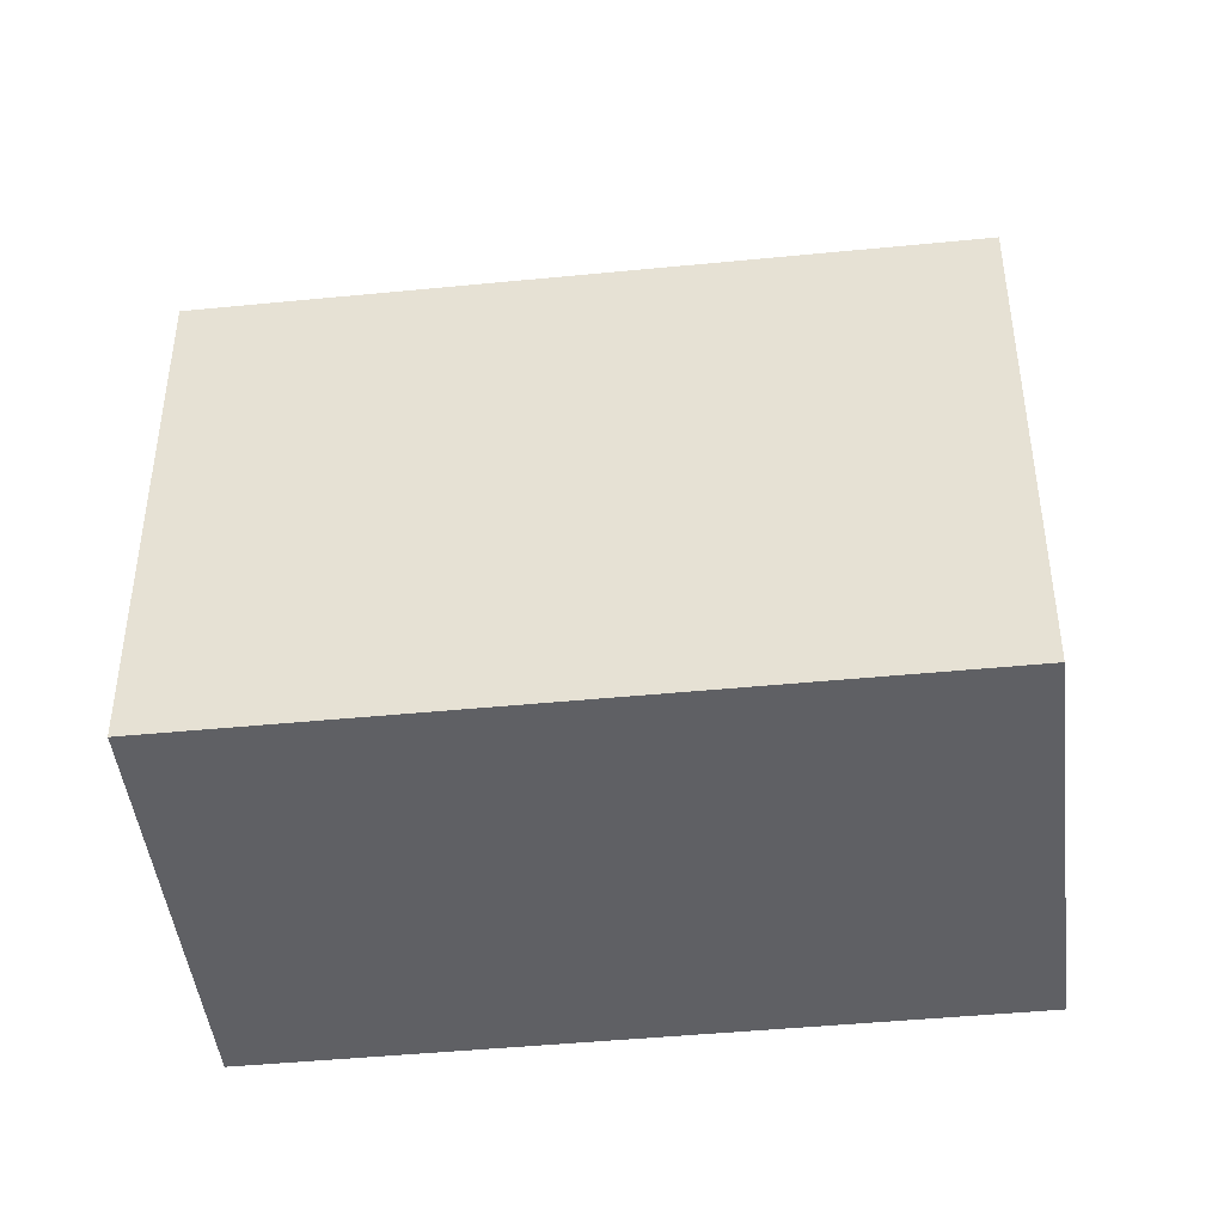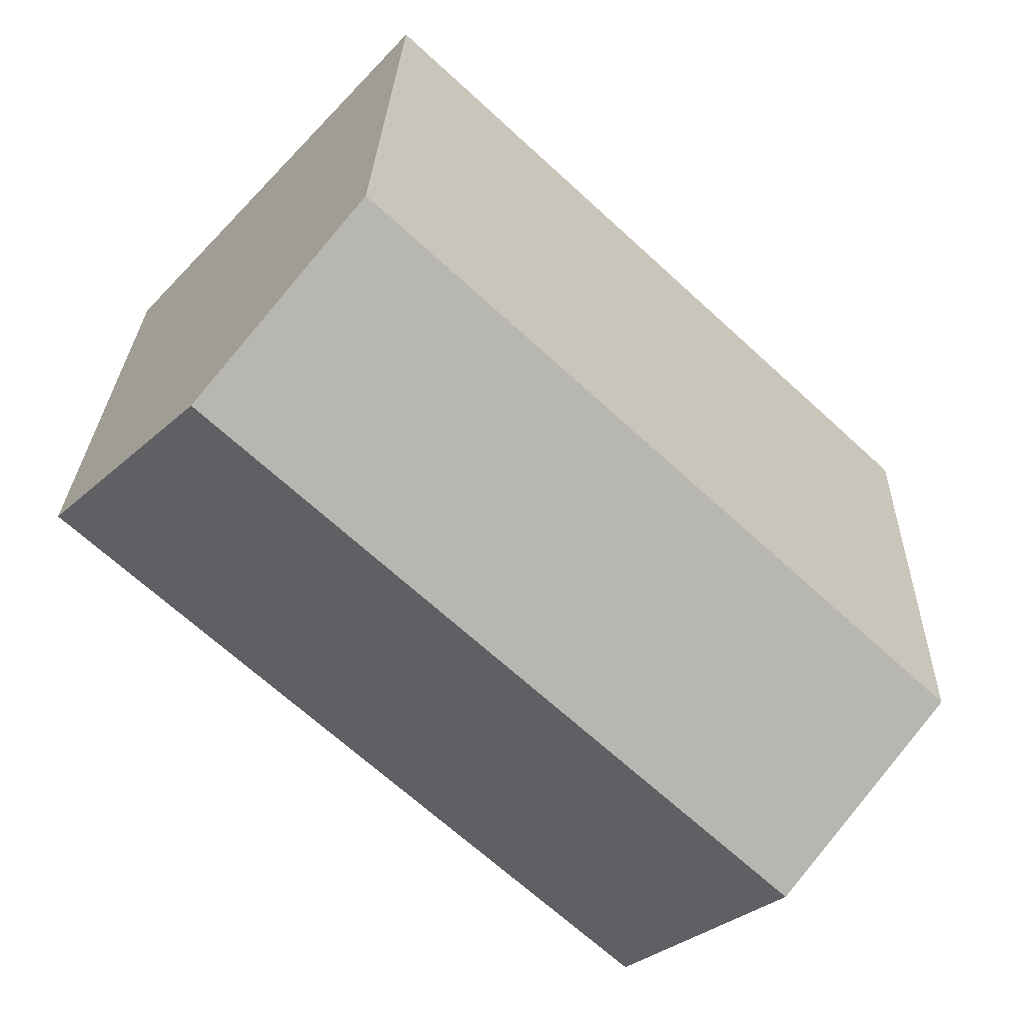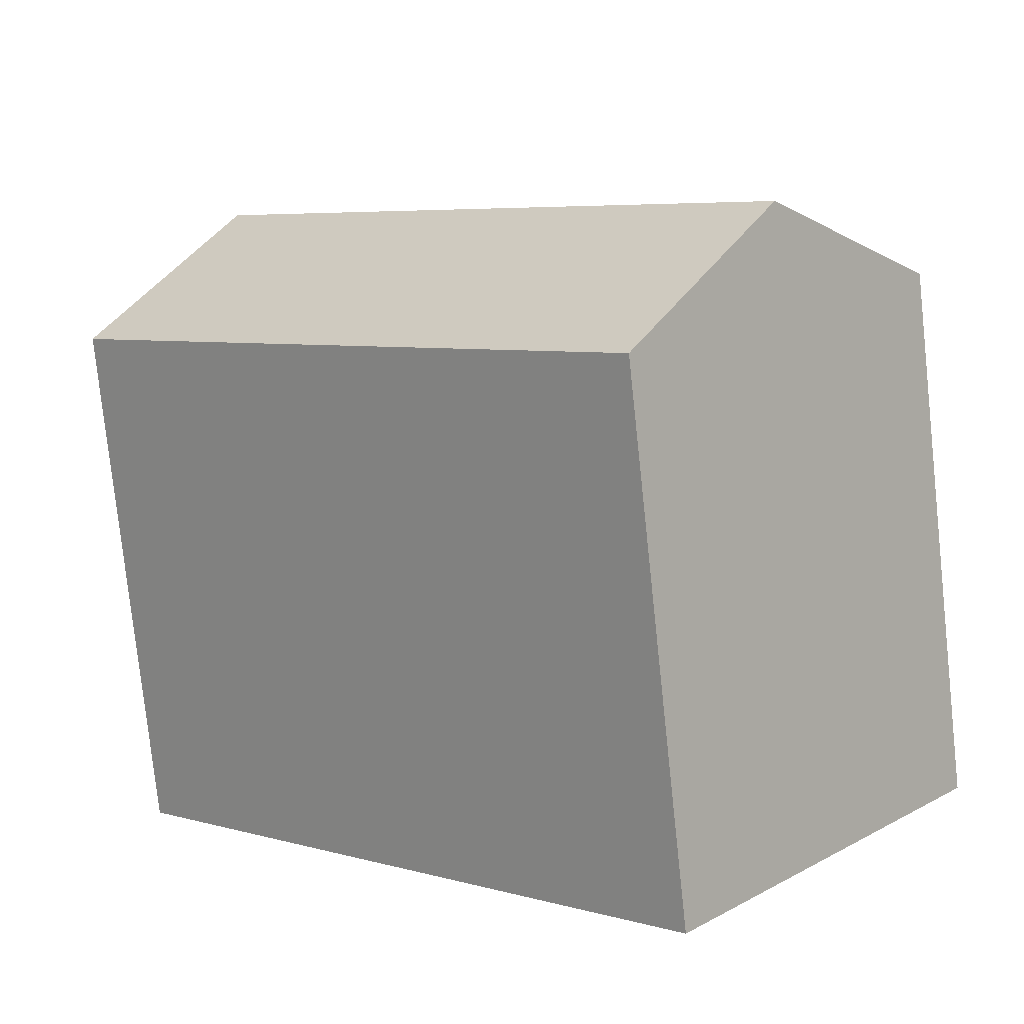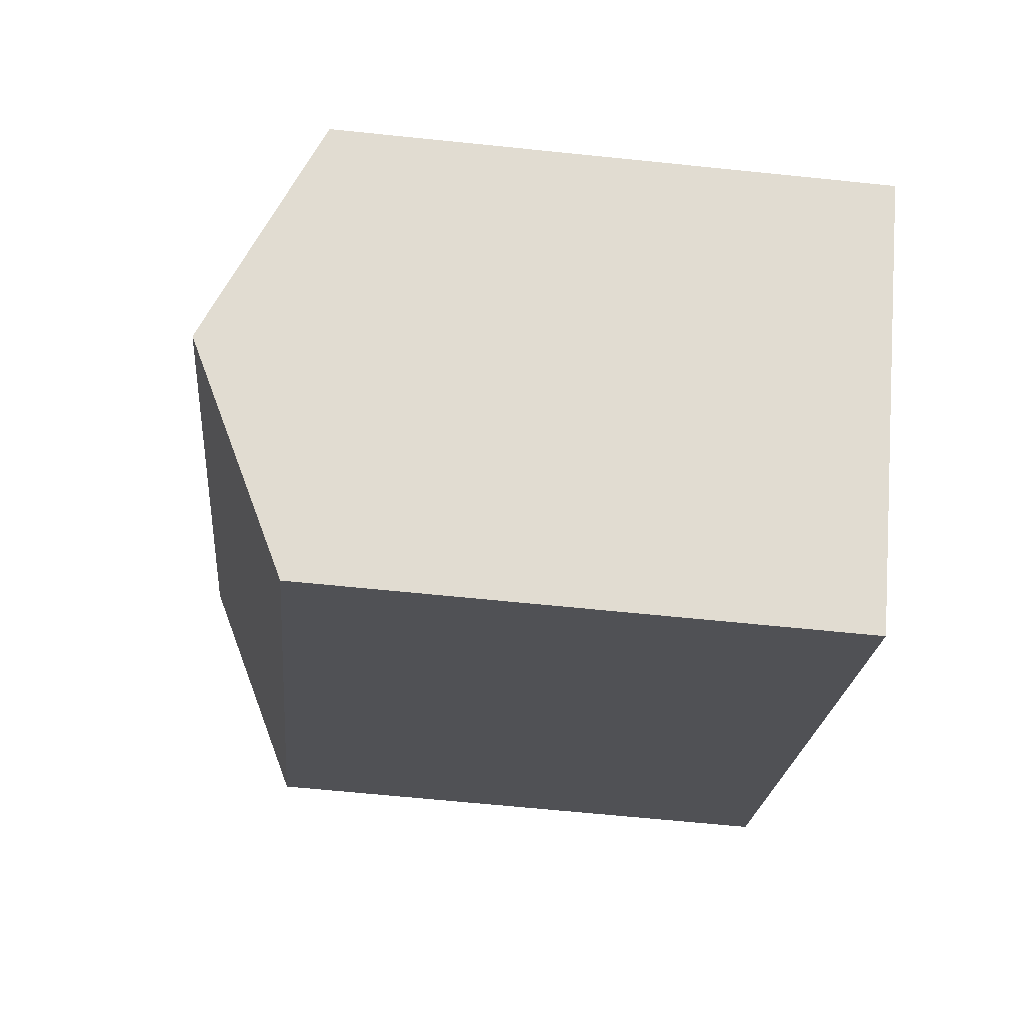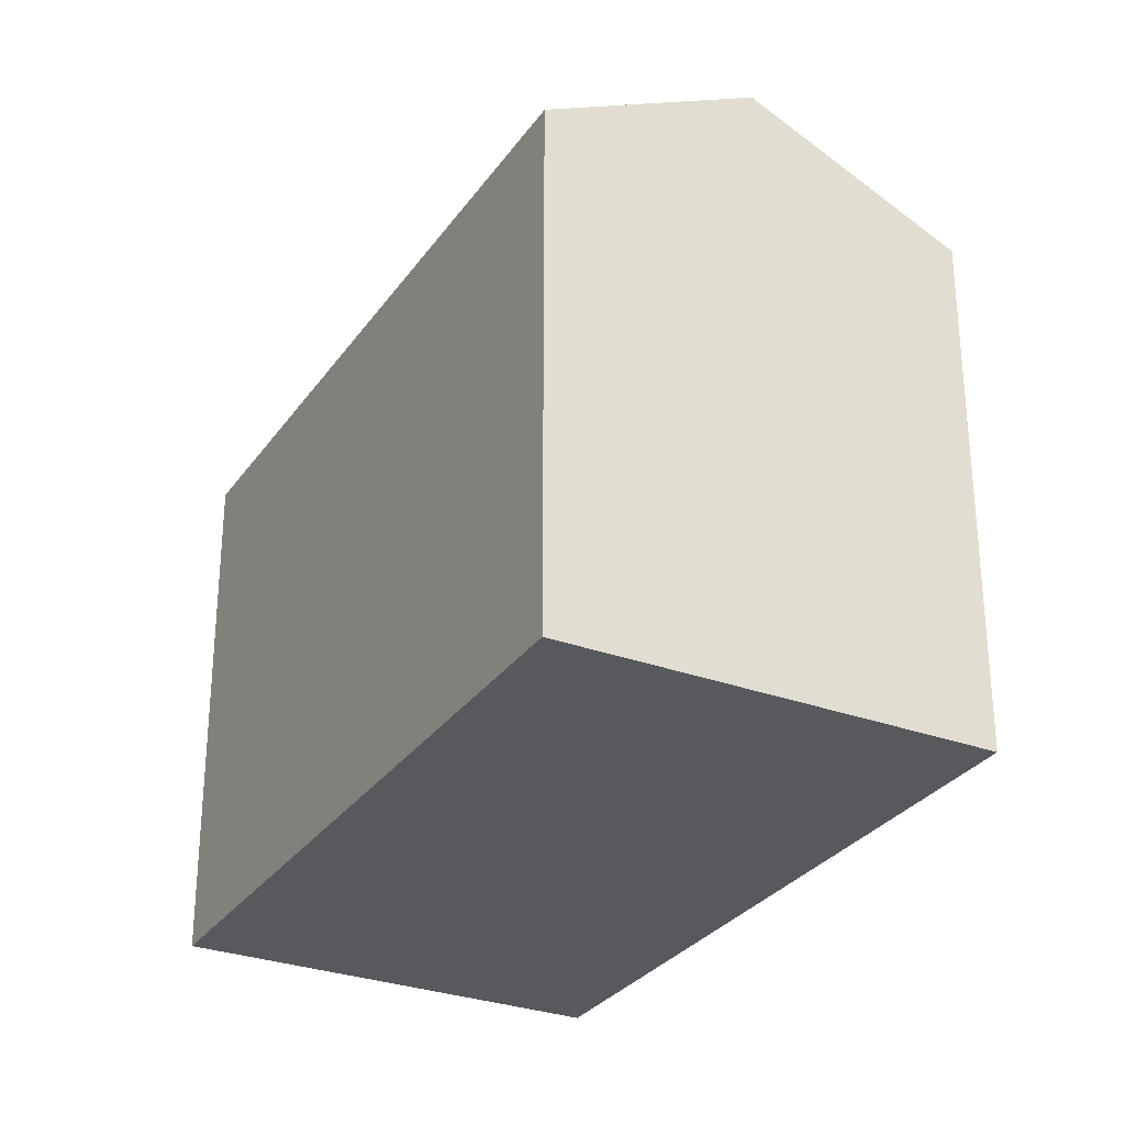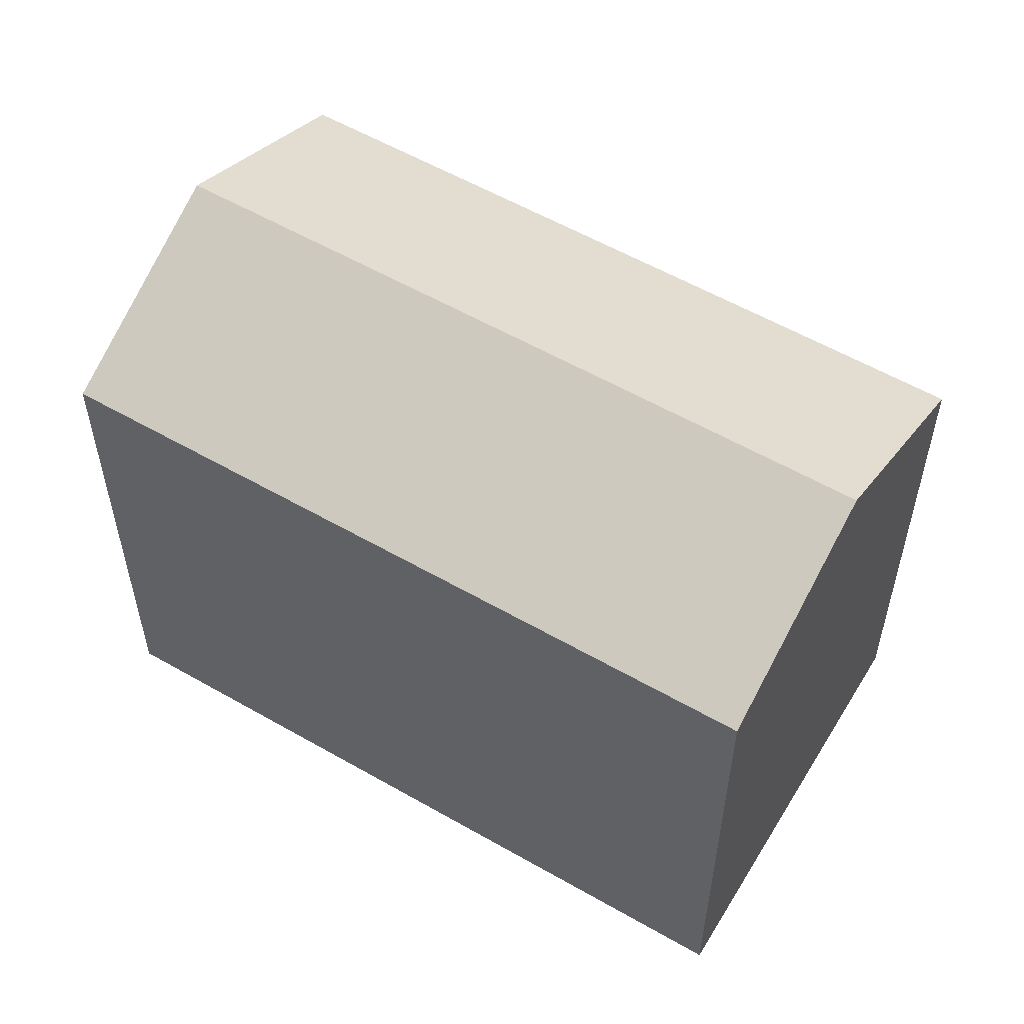
<metadata>
{"format":"obj","ext":"obj","renderer":"f3d","projection":"perspective","resolution":1024,"background":"white","views":[{"elev":-44.9,"azim":143.5,"up":"+Y"},{"elev":26.2,"azim":-178.3,"up":"+Z"},{"elev":-78.2,"azim":-173.9,"up":"+Z"},{"elev":-63.1,"azim":-96.0,"up":"+Z"},{"elev":-29.7,"azim":-161.4,"up":"+Y"},{"elev":56.9,"azim":167.9,"up":"+Y"}]}
</metadata>
<code>
v  3.741 15.67 -4.009
v  13.38 13.16 -2.511
v  7.482 13.16 -8.018
v  17.37 15.67 8.706
v  15.25 13.16 -0.771
v  21.11 13.16 4.697
v  13.63 13.16 12.72
v  0.719 13.64 -0.771
v  0 13.16 8.058e-16
v  7.482 4.91e-16 -8.018
v  0.719 4.721e-17 -0.771
v  0 0 0
v  3.741 2.455e-16 -4.009
v  13.63 -7.786e-16 12.72
v  21.11 -2.876e-16 4.697
v  17.37 -5.331e-16 8.706
v  15.25 4.721e-17 -0.771
v  13.38 1.538e-16 -2.511
g defaultobject
f 1 2 3
f 2 1 4
f 2 4 5
f 5 4 6
f 7 8 9
f 8 7 1
f 1 7 4
f 10 1 3
f 1 10 8
f 8 10 9
f 9 10 11
f 9 11 12
f 11 10 13
f 12 7 9
f 7 12 14
f 7 6 4
f 6 7 14
f 6 14 15
f 15 14 16
f 15 5 6
f 5 15 2
f 2 15 3
f 3 15 17
f 3 17 10
f 10 17 18
f 16 17 15
f 17 16 14
f 17 14 12
f 17 12 18
f 18 12 10
f 10 12 13
f 13 12 11

</code>
